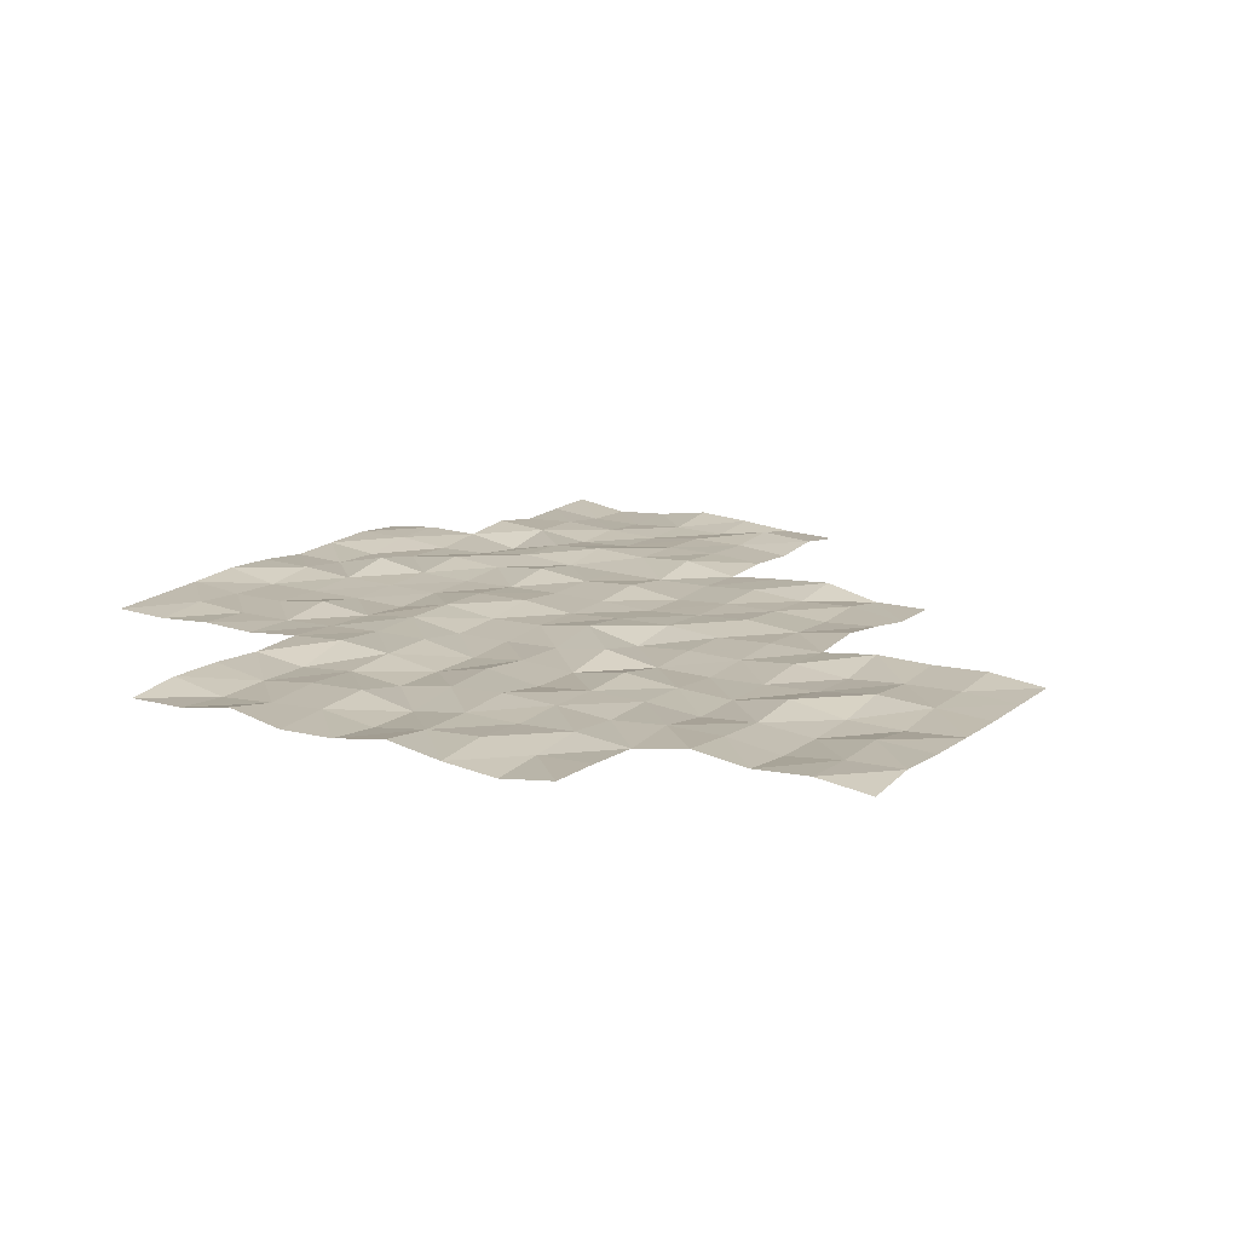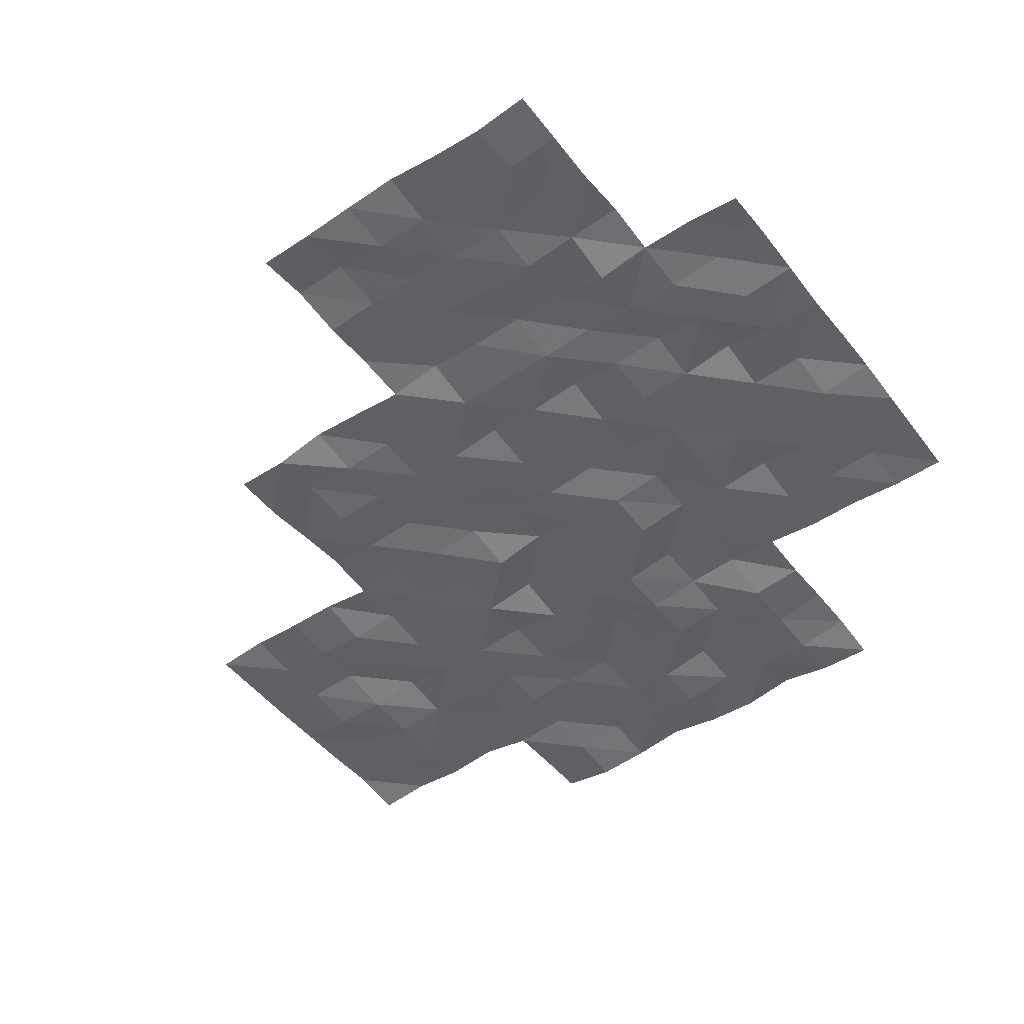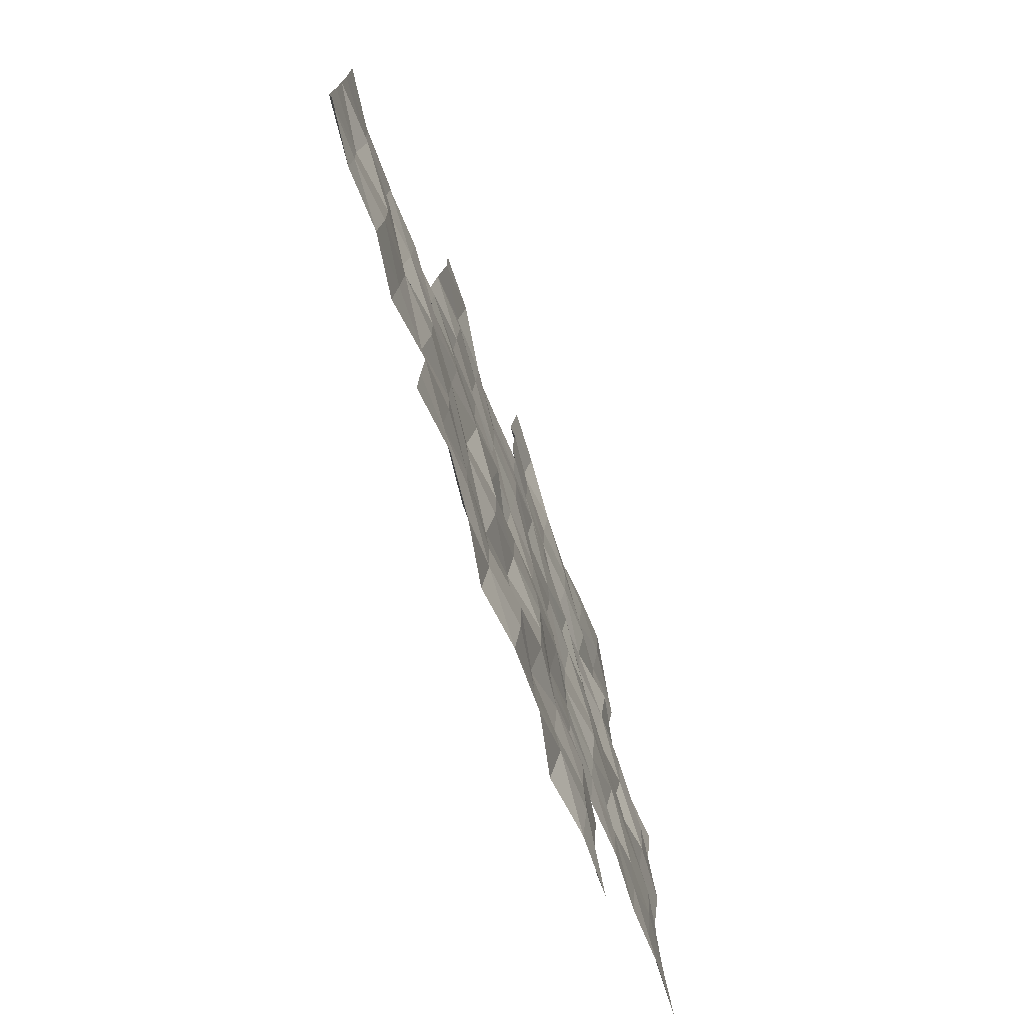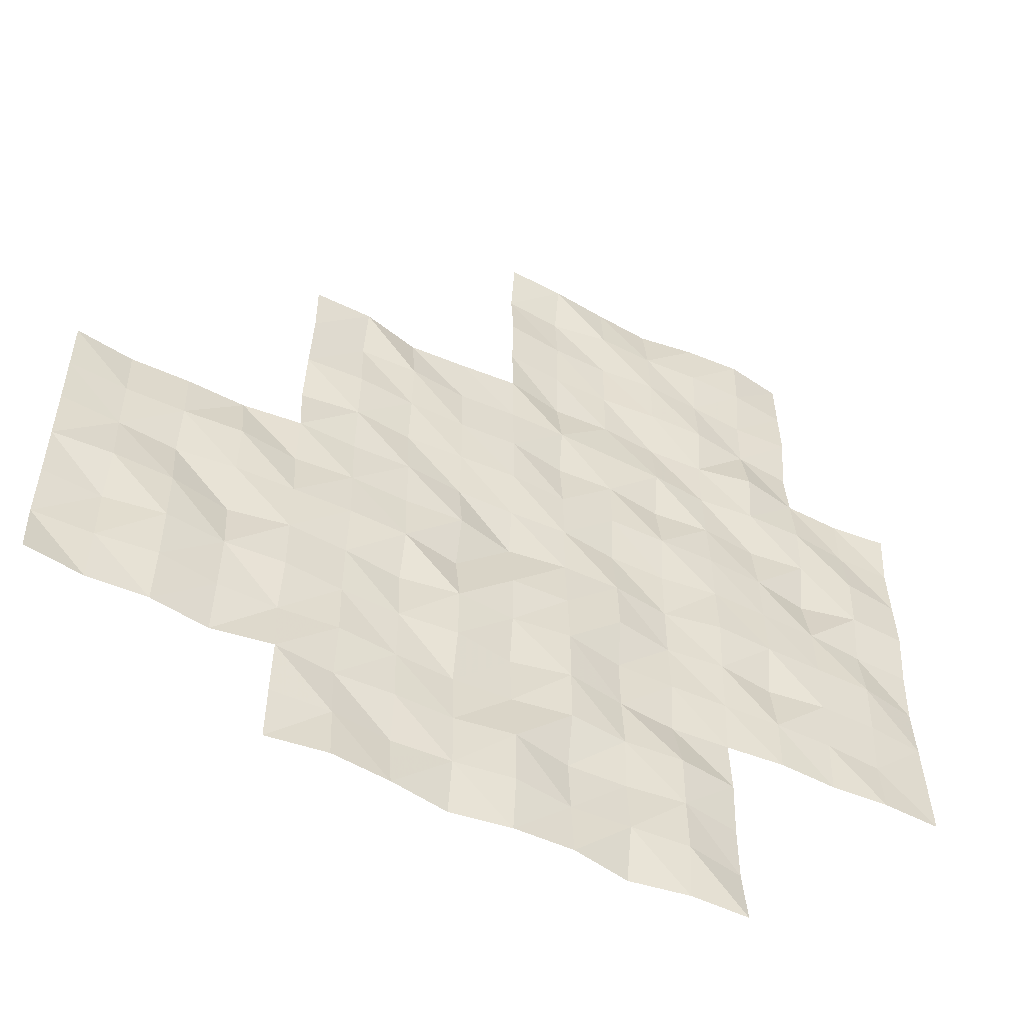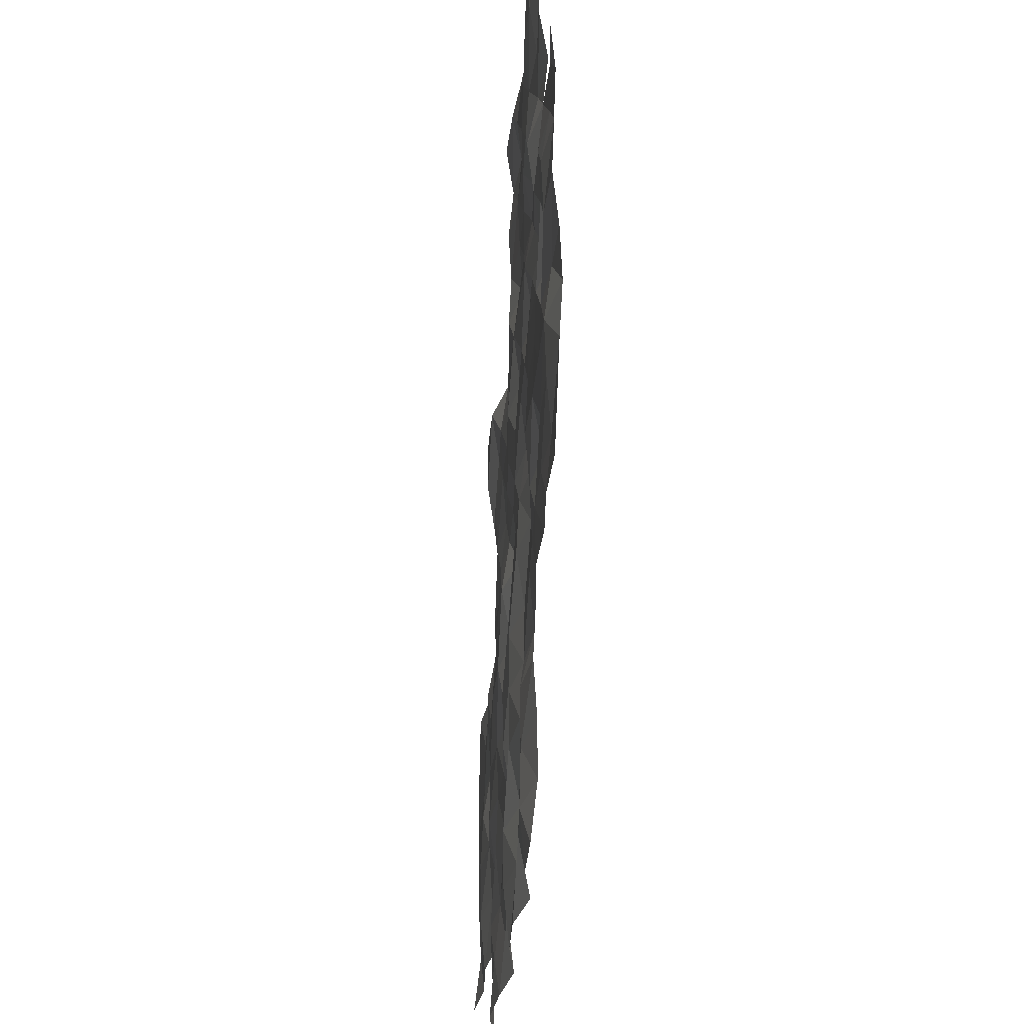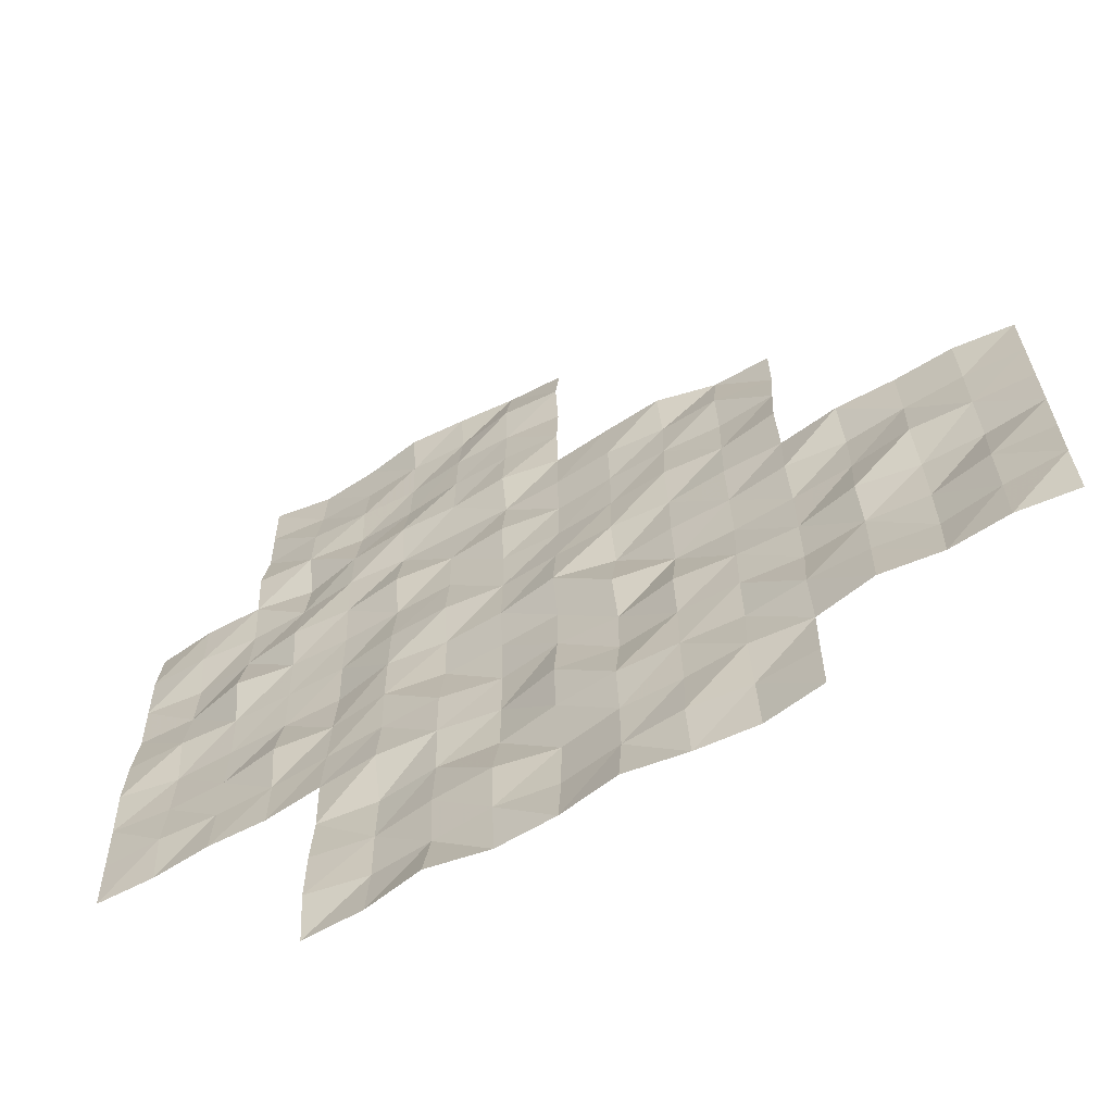
<metadata>
{"format":"obj","ext":"obj","renderer":"f3d","projection":"perspective","resolution":1024,"background":"white","views":[{"elev":14.8,"azim":-147.7,"up":"+Y"},{"elev":-47.7,"azim":35.8,"up":"+Y"},{"elev":-75.9,"azim":-70.8,"up":"+Z"},{"elev":-54.3,"azim":-27.3,"up":"+Z"},{"elev":-31.7,"azim":85.5,"up":"+Z"},{"elev":-64.9,"azim":-150.8,"up":"+Z"}]}
</metadata>
<code>
o Lake_ripples
v 25.05 -0.2038 -45.05
v 35 -0.2928 -57.5
v 42.5 -0.1104 -55
v 42.5 -0.1377 -50
v 32.5 -0.3378 -60
v 45 -0.1881 -52.5
v 45 -0.2388 -47.5
v 40 -0.3834 -62.5
v 40 -0.2651 -57.5
v 40 -0.303 -52.5
v 40 -0.2841 -47.5
v 40 -0.3355 -45
v 45 -0.288 -45
v 35 -0.2175 -52.5
v 30 -0.3035 -62.5
v 30 -0.2367 -57.5
v 47.5 -0.1813 -45
v 32.5 -0.1017 -55
v 37.5 -0.2679 -65
v 37.5 -0.1897 -60
v 37.5 -0.2571 -55
v 37.5 -0.1007 -50
v 35 -0.2807 -62.5
v 30 -0.2001 -55
v 30 -0.2098 -60
v 50 -0.1502 -57.5
v 35 -0.3855 -50
v 35 -0.213 -55
v 35 -0.3196 -60
v 35 -0.2058 -65
v 50 -0.2056 -52.5
v 40 -0.2803 -50
v 40 -0.1807 -55
v 40 -0.1125 -60
v 40 -0.2612 -65
v 45 -0.149 -50
v 45 -0.2848 -55
v 45 -0.1485 -60
v 45 -0.273 -65
v 45 -0.1381 -62.5
v 50 -0.2697 -50
v 50 -0.1292 -55
v 50 -0.2561 -60
v 42.5 -0.1829 -45
v 45 -0.2607 -57.5
v 42.5 -0.1717 -60
v 42.5 -0.05952 -65
v 47.5 -0.1705 -50
v 47.5 -0.2468 -55
v 47.5 -0.2132 -60
v 47.5 -0.276 -57.5
v 47.5 -0.2379 -52.5
v 47.5 -0.2445 -47.5
v 42.5 -0.1899 -62.5
v 42.5 -0.3182 -57.5
v 42.5 -0.1996 -52.5
v 42.5 -0.1684 -47.5
v 37.5 -0.2199 -62.5
v 37.5 -0.3197 -57.5
v 37.5 -0.2232 -52.5
v 32.5 -0.2316 -62.5
v 32.5 -0.09807 -57.5
v 33.75 -0.229 -60
v 40 -0.1878 -61.25
v 43.75 -0.1231 -57.5
v 41.25 -0.3109 -57.5
v 42.5 -0.2607 -56.25
v 47.5 -0.2706 -58.75
v 43.75 -0.07185 -50
v 38.75 -0.2983 -60
v 38.75 -0.1798 -50
v 50 -0.0817 -56.25
v 50 -0.1643 -51.25
v 45 -0.2065 -61.25
v 43.75 -0.1018 -45
v 40 -0.06165 -56.25
v 40 -0.2464 -51.25
v 35 -0.1607 -61.25
v 35 -0.3907 -51.25
v 48.75 -0.2949 -60
v 42.5 -0.153 -58.75
v 43.75 -0.3407 -62.5
v 41.25 -0.1393 -62.5
v 42.5 -0.2533 -61.25
v 42.5 -0.2874 -63.75
v 45 -0.1331 -51.25
v 30 -0.2275 -58.75
v 48.75 -0.1545 -55
v 46.25 -0.1743 -47.5
v 45 -0.3425 -56.25
v 35 -0.08234 -53.75
v 35 -0.302 -58.75
v 35 -0.2303 -63.75
v 48.75 -0.1432 -50
v 47.5 -0.2071 -46.25
v 40 -0.2193 -48.75
v 40 -0.2894 -53.75
v 40 -0.2401 -58.75
v 40 -0.376 -63.75
v 43.75 -0.266 -65
v 47.5 -0.06085 -48.75
v 45 -0.3115 -48.75
v 45 -0.269 -53.75
v 45 -0.2175 -58.75
v 45 -0.1339 -63.75
v 43.75 -0.06605 -60
v 48.75 -0.3416 -52.5
v 50 -0.2524 -53.75
v 50 -0.2044 -58.75
v 46.25 -0.3716 -45
v 43.75 -0.1238 -55
v 33.75 -0.0732 -55
v 38.75 -0.162 -55
v 38.75 -0.06952 -65
v 46.25 -0.08504 -52.5
v 45 -0.3356 -46.25
v 31.25 -0.05995 -55
v 31.25 -0.145 -60
v 47.5 -0.2818 -51.25
v 36.25 -0.3874 -50
v 36.25 -0.1952 -55
v 36.25 -0.2173 -60
v 36.25 -0.3783 -65
v 47.5 -0.02459 -53.75
v 41.25 -0.05999 -50
v 41.25 -0.2494 -55
v 41.25 -0.372 -60
v 41.25 -0.295 -65
v 48.75 -0.2724 -57.5
v 46.25 -0.3899 -50
v 46.25 -0.2666 -55
v 46.25 -0.2576 -60
v 41.25 -0.2935 -45
v 46.25 -0.1124 -57.5
v 40 -0.1694 -46.25
v 35 -0.1599 -56.25
v 30 -0.1541 -61.25
v 30 -0.2194 -56.25
v 47.5 -0.305 -56.25
v 42.5 -0.2193 -53.75
v 42.5 -0.2505 -51.25
v 41.25 -0.122 -52.5
v 43.75 -0.05821 -52.5
v 42.5 -0.1412 -48.75
v 42.5 -0.286 -46.25
v 41.25 -0.1748 -47.5
v 43.75 -0.2957 -47.5
v 37.5 -0.138 -63.75
v 37.5 -0.1706 -61.25
v 36.25 -0.1603 -62.5
v 38.75 -0.1984 -62.5
v 37.5 -0.1188 -58.75
v 37.5 -0.2486 -56.25
v 36.25 -0.3337 -57.5
v 38.75 -0.1077 -57.5
v 37.5 -0.1401 -53.75
v 37.5 -0.2688 -51.25
v 36.25 -0.2971 -52.5
v 38.75 -0.2266 -52.5
v 32.5 -0.3349 -61.25
v 31.25 -0.1554 -62.5
v 33.75 -0.07314 -62.5
v 32.5 -0.292 -58.75
v 32.5 -0.1969 -56.25
v 31.25 -0.174 -57.5
v 33.75 -0.2425 -57.5
v 33.75 -0.2854 -56.25
v 31.25 -0.1592 -56.25
v 31.25 -0.3086 -58.75
v 33.75 -0.1646 -61.25
v 31.25 -0.1954 -61.25
v 38.75 -0.1662 -51.25
v 36.25 -0.2173 -51.25
v 36.25 -0.2447 -53.75
v 38.75 -0.3357 -56.25
v 36.25 -0.2674 -56.25
v 36.25 -0.2448 -58.75
v 41.25 -0.3762 -58.75
v 46.25 -0.3116 -56.25
v 48.75 -0.3076 -56.25
v 46.25 -0.2275 -53.75
v 46.25 -0.2609 -51.25
v 41.25 -0.2304 -56.25
v 46.25 -0.2723 -58.75
v 48.75 -0.1898 -58.75
v 48.75 -0.2997 -53.75
v 43.75 -0.1122 -56.25
v 43.75 -0.3678 -63.75
v 43.75 -0.1656 -58.75
v 43.75 -0.2406 -53.75
v 43.75 -0.2642 -48.75
v 41.25 -0.2349 -53.75
v 38.75 -0.2089 -63.75
v 38.75 -0.3137 -58.75
v 38.75 -0.2197 -53.75
v 46.25 -0.155 -48.75
v 41.25 -0.2672 -51.25
v 33.75 -0.08224 -58.75
v 48.75 -0.1594 -51.25
v 46.25 -0.3293 -46.25
v 43.75 -0.2343 -51.25
v 43.75 -0.3545 -61.25
v 41.25 -0.3716 -61.25
v 41.25 -0.212 -63.75
v 36.25 -0.2817 -63.75
v 43.75 -0.2556 -46.25
v 41.25 -0.08265 -46.25
v 41.25 -0.1324 -48.75
v 36.25 -0.2625 -61.25
v 38.75 -0.1166 -61.25
f 64 151 210
f 149 150 209
f 208 4 125
f 207 57 146
f 206 7 147
f 205 19 123
f 85 128 204
f 84 83 203
f 74 82 202
f 201 6 143
f 95 89 200
f 199 31 107
f 92 63 198
f 197 56 142
f 196 48 130
f 195 33 113
f 98 70 194
f 193 35 114
f 140 126 192
f 191 36 69
f 190 37 111
f 189 38 106
f 188 39 100
f 187 45 65
f 108 88 186
f 185 43 80
f 184 50 132
f 67 66 183
f 182 52 115
f 181 49 131
f 180 26 129
f 179 51 134
f 178 46 127
f 177 20 122
f 176 59 154
f 76 155 175
f 174 21 121
f 173 60 158
f 77 159 172
f 171 61 161
f 78 162 170
f 169 5 118
f 164 165 168
f 167 2 166
f 164 166 62
f 112 164 18
f 112 136 167
f 138 165 16
f 24 168 138
f 18 168 117
f 87 118 25
f 165 87 16
f 165 163 169
f 170 61 160
f 63 160 5
f 63 78 170
f 137 161 15
f 118 137 25
f 5 171 118
f 157 159 60
f 22 172 157
f 71 77 172
f 173 14 79
f 120 79 27
f 120 157 173
f 174 28 91
f 14 174 91
f 60 174 158
f 175 59 153
f 21 175 153
f 113 76 175
f 176 2 136
f 28 176 136
f 21 176 121
f 177 29 92
f 154 92 2
f 59 177 154
f 98 127 34
f 66 98 9
f 55 178 66
f 179 45 90
f 37 179 90
f 131 139 179
f 180 51 139
f 49 180 139
f 88 72 180
f 103 131 37
f 6 181 103
f 52 181 115
f 86 115 6
f 36 182 86
f 48 182 130
f 183 9 76
f 33 183 76
f 126 67 183
f 104 132 38
f 45 184 104
f 51 184 134
f 68 80 50
f 129 68 51
f 26 185 129
f 186 49 124
f 52 186 124
f 31 186 107
f 67 65 55
f 3 187 67
f 37 187 111
f 85 100 47
f 82 85 54
f 82 105 188
f 189 46 81
f 65 81 55
f 65 104 189
f 140 111 3
f 56 190 140
f 6 190 143
f 144 69 4
f 57 191 144
f 147 102 191
f 97 126 33
f 10 192 97
f 56 192 142
f 193 19 148
f 58 193 148
f 8 193 151
f 194 20 152
f 59 194 152
f 9 194 155
f 156 113 21
f 60 195 156
f 159 97 195
f 196 36 102
f 7 196 102
f 53 196 89
f 197 10 77
f 32 197 77
f 4 197 125
f 163 63 5
f 62 198 163
f 166 92 198
f 119 107 52
f 48 199 119
f 94 73 199
f 200 7 116
f 110 116 13
f 17 200 110
f 201 56 141
f 4 201 141
f 69 86 201
f 84 82 54
f 46 202 84
f 106 74 202
f 203 8 64
f 127 64 34
f 127 84 203
f 204 35 99
f 8 204 99
f 54 204 83
f 205 30 93
f 23 205 93
f 150 148 205
f 145 147 57
f 44 206 145
f 13 206 75
f 135 146 11
f 133 135 12
f 133 145 207
f 96 125 32
f 146 96 11
f 146 144 208
f 209 23 78
f 122 78 29
f 122 149 209
f 149 151 58
f 20 210 149
f 34 210 70
f 64 8 151
f 149 58 150
f 208 144 4
f 207 145 57
f 206 116 7
f 205 148 19
f 85 47 128
f 84 54 83
f 74 40 82
f 201 86 6
f 95 53 89
f 199 73 31
f 92 29 63
f 197 141 56
f 196 101 48
f 195 97 33
f 98 34 70
f 193 99 35
f 140 3 126
f 191 102 36
f 190 103 37
f 189 104 38
f 188 105 39
f 187 90 45
f 108 42 88
f 185 109 43
f 184 68 50
f 67 55 66
f 182 119 52
f 181 124 49
f 180 72 26
f 179 139 51
f 178 81 46
f 177 152 20
f 176 153 59
f 76 9 155
f 174 156 21
f 173 157 60
f 77 10 159
f 171 160 61
f 78 23 162
f 169 163 5
f 164 62 165
f 167 136 2
f 164 167 166
f 112 167 164
f 112 28 136
f 138 168 165
f 24 117 168
f 18 164 168
f 87 169 118
f 165 169 87
f 165 62 163
f 170 162 61
f 63 170 160
f 63 29 78
f 137 171 161
f 118 171 137
f 5 160 171
f 157 172 159
f 22 71 172
f 71 32 77
f 173 158 14
f 120 173 79
f 120 22 157
f 174 121 28
f 14 158 174
f 60 156 174
f 175 155 59
f 21 113 175
f 113 33 76
f 176 154 2
f 28 121 176
f 21 153 176
f 177 122 29
f 154 177 92
f 59 152 177
f 98 178 127
f 66 178 98
f 55 81 178
f 179 134 45
f 37 131 179
f 131 49 139
f 180 129 51
f 49 88 180
f 88 42 72
f 103 181 131
f 6 115 181
f 52 124 181
f 86 182 115
f 36 130 182
f 48 119 182
f 183 66 9
f 33 126 183
f 126 3 67
f 104 184 132
f 45 134 184
f 51 68 184
f 68 185 80
f 129 185 68
f 26 109 185
f 186 88 49
f 52 107 186
f 31 108 186
f 67 187 65
f 3 111 187
f 37 90 187
f 85 188 100
f 82 188 85
f 82 40 105
f 189 106 46
f 65 189 81
f 65 45 104
f 140 190 111
f 56 143 190
f 6 103 190
f 144 191 69
f 57 147 191
f 147 7 102
f 97 192 126
f 10 142 192
f 56 140 192
f 193 114 19
f 58 151 193
f 8 99 193
f 194 70 20
f 59 155 194
f 9 98 194
f 156 195 113
f 60 159 195
f 159 10 97
f 196 130 36
f 7 89 196
f 53 101 196
f 197 142 10
f 32 125 197
f 4 141 197
f 163 198 63
f 62 166 198
f 166 2 92
f 119 199 107
f 48 94 199
f 94 41 73
f 200 89 7
f 110 200 116
f 17 95 200
f 201 143 56
f 4 69 201
f 69 36 86
f 84 202 82
f 46 106 202
f 106 38 74
f 203 83 8
f 127 203 64
f 127 46 84
f 204 128 35
f 8 83 204
f 54 85 204
f 205 123 30
f 23 150 205
f 150 58 148
f 145 206 147
f 44 75 206
f 13 116 206
f 135 207 146
f 133 207 135
f 133 44 145
f 96 208 125
f 146 208 96
f 146 57 144
f 209 150 23
f 122 209 78
f 122 20 149
f 149 210 151
f 20 70 210
f 34 64 210

</code>
